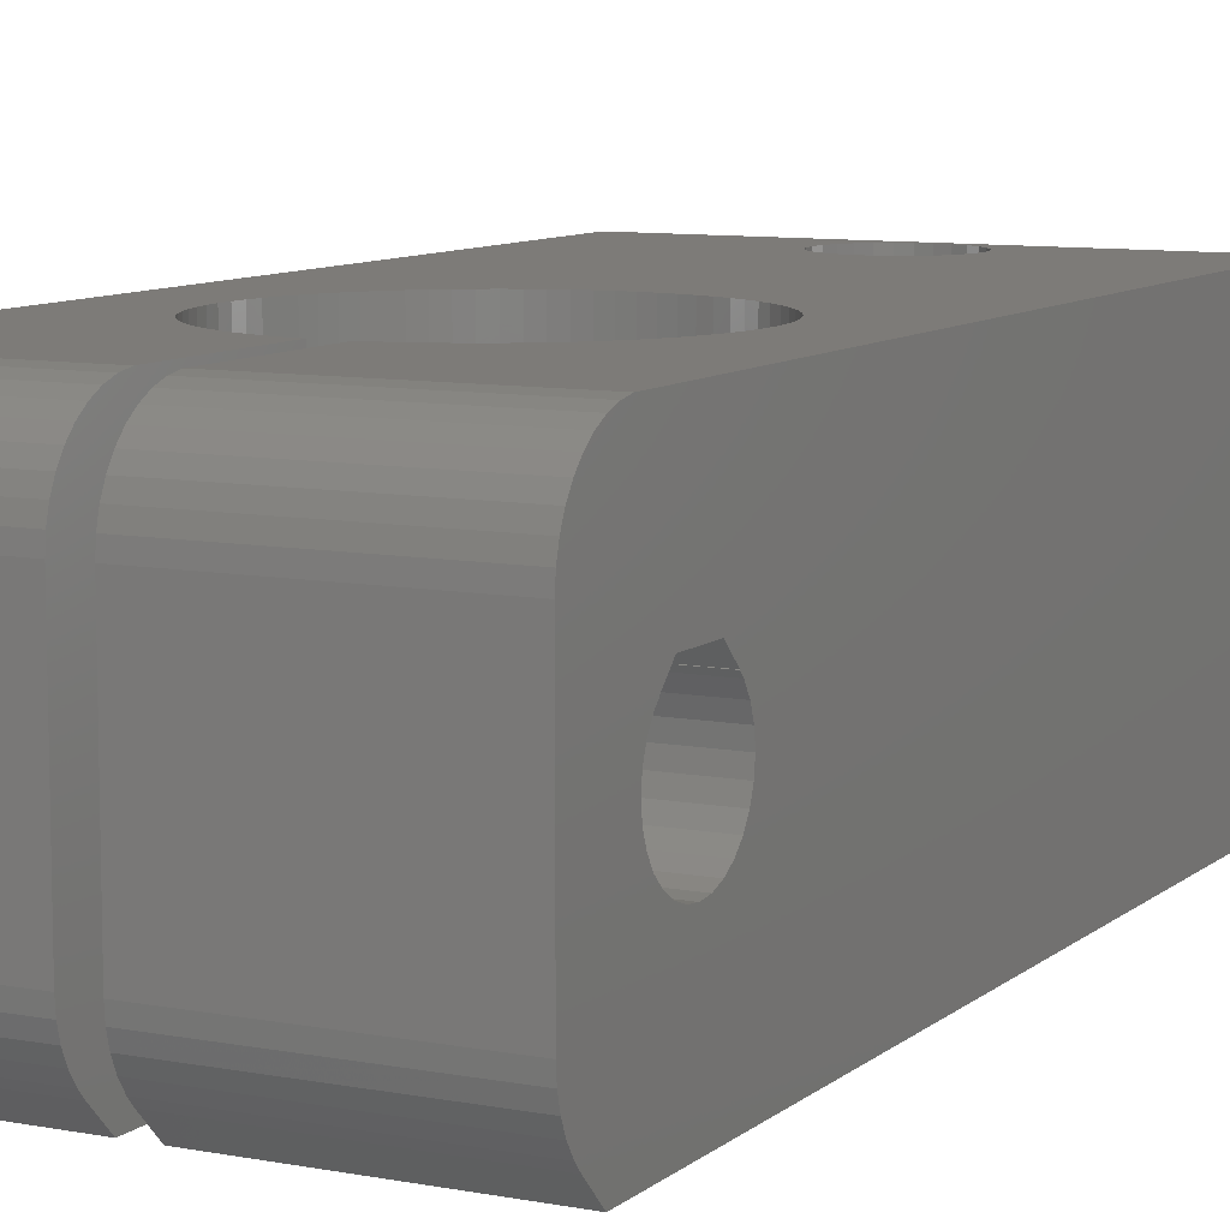
<metadata>
{"format":"stl","ext":"stl","renderer":"f3d","projection":"perspective","resolution":1024,"background":"white","views":[{"elev":9.0,"azim":27.1,"up":"+Z"}]}
</metadata>
<code>
# stl→obj: 428 verts, 860 faces
v -2.306 8.852 6.69
v -9.1 2.752 6.69
v -0.5 2.752 6.69
v -6.054 13.76 6.69
v -6.095 14.25 6.69
v -9.1 36.95 6.69
v -0.5 8.424 6.69
v -0.8681 8.462 6.69
v 1.372 36.22 6.69
v 1.72 35.87 6.69
v 9.1 36.95 6.69
v -1.357 8.553 6.69
v -1.838 8.683 6.69
v -2.758 9.059 6.69
v -3.193 9.302 6.69
v -3.606 9.58 6.69
v -4.993 18 6.69
v -4.691 18.4 6.69
v -3.995 9.89 6.69
v -4.357 10.23 6.69
v -4.691 10.6 6.69
v -4.993 11 6.69
v -5.693 16.69 6.69
v -5.496 17.15 6.69
v -5.262 11.41 6.69
v -5.496 11.85 6.69
v -5.693 12.31 6.69
v -5.853 12.78 6.69
v -5.974 13.26 6.69
v -6.095 14.75 6.69
v -6.054 15.24 6.69
v -5.974 15.74 6.69
v -5.853 16.22 6.69
v -5.262 17.59 6.69
v -4.357 18.77 6.69
v -3.995 19.11 6.69
v -3.606 19.42 6.69
v -3.193 19.7 6.69
v -2.758 19.94 6.69
v -2.306 20.15 6.69
v -1.838 20.32 6.69
v -1.357 20.45 6.69
v -0.8681 20.54 6.69
v -0.3731 20.59 6.69
v 0.1244 20.6 6.69
v 0.6211 20.57 6.69
v 1.114 20.5 6.69
v 1.599 20.39 6.69
v 2.073 20.24 6.69
v 2.534 20.05 6.69
v 2.978 19.82 6.69
v 4.846 10.79 6.69
v 0.5 2.752 6.69
v 5.132 11.2 6.69
v 3.402 19.56 6.69
v 4.528 10.41 6.69
v 3.803 19.27 6.69
v 4.179 10.06 6.69
v 4.179 18.94 6.69
v 4.528 18.59 6.69
v 4.846 18.21 6.69
v -1.982 33.55 6.69
v 5.132 17.8 6.69
v 5.383 17.37 6.69
v 5.599 16.92 6.69
v 5.778 16.46 6.69
v 5.918 15.98 6.69
v 9.1 2.752 6.69
v 6.019 15.49 6.69
v 6.08 15 6.69
v 6.1 14.5 6.69
v 6.08 14 6.69
v 6.019 13.51 6.69
v 5.918 13.02 6.69
v 5.778 12.54 6.69
v 5.599 12.08 6.69
v 5.383 11.63 6.69
v 0 36.7 6.69
v 0.4895 36.64 6.69
v -2.2 34.5 6.69
v -2.145 34.01 6.69
v -1.72 33.13 6.69
v -2.145 34.99 6.69
v -1.982 35.45 6.69
v -1.72 35.87 6.69
v 1.982 35.45 6.69
v -1.372 36.22 6.69
v -0.9545 36.48 6.69
v -0.4895 36.64 6.69
v 0.9545 36.48 6.69
v 2.145 34.99 6.69
v 2.2 34.5 6.69
v 2.145 34.01 6.69
v 1.982 33.55 6.69
v 1.72 33.13 6.69
v 1.372 32.78 6.69
v 0.9545 32.52 6.69
v 0.4895 32.36 6.69
v 0 32.3 6.69
v -0.4895 32.36 6.69
v -0.9545 32.52 6.69
v -1.372 32.78 6.69
v 3.803 9.731 6.69
v 3.402 9.437 6.69
v 2.978 9.176 6.69
v 2.534 8.951 6.69
v 2.073 8.763 6.69
v 1.599 8.613 6.69
v 1.114 8.503 6.69
v 0.6211 8.432 6.69
v 0.5 8.424 6.69
v -9.1 2.264 6.608
v -0.5 2.264 6.608
v -9.1 37.44 6.608
v -9.1 37.91 6.447
v -9.1 38.34 6.211
v -9.1 38.73 5.907
v -9.1 39.07 5.543
v -9.1 39.34 5.128
v -9.1 39.54 4.674
v -9.1 39.66 4.194
v -9.1 39.7 3.7
v -9.1 39.7 -3.7
v -9.1 39.66 -4.194
v -9.1 39.54 -4.674
v -9.1 39.34 -5.128
v -9.1 39.07 -5.543
v -9.1 38.82 -5.821
v -9.1 37.94 -6.7
v -9.1 8.9 -3.7
v -9.1 1.758 -6.7
v -9.1 1.5 -3.7
v -9.1 0.879 -5.821
v -9.1 8.216e-16 -3.7
v -9.1 1.5 3.7
v -9.1 0.041 -4.194
v -9.1 -8.216e-16 3.7
v -9.1 0.041 4.194
v -9.1 0.163 4.674
v -9.1 0.362 5.128
v -9.1 0.633 5.543
v -9.1 0.968 5.907
v -9.1 1.359 6.211
v -9.1 1.795 6.447
v -9.1 8.9 3.7
v -9.1 0.163 -4.674
v -9.1 0.633 -5.543
v -9.1 0.362 -5.128
v 9.1 37.44 6.608
v 9.1 2.264 6.608
v 9.1 1.359 6.211
v 9.1 1.795 6.447
v 9.1 0.968 5.907
v 9.1 0.633 5.543
v 9.1 0.362 5.128
v 9.1 0.163 4.674
v 9.1 0.041 4.194
v 9.1 -8.216e-16 3.7
v 9.1 4.288 2.2
v 9.1 0.163 -4.674
v 9.1 0.041 -4.194
v 9.1 0.362 -5.128
v 9.1 0.633 -5.543
v 9.1 0.879 -5.821
v 9.1 1.758 -6.7
v 9.1 37.94 -6.7
v 9.1 38.82 -5.821
v 9.1 39.07 -5.543
v 9.1 39.34 -5.128
v 9.1 39.54 -4.674
v 9.1 39.66 -4.194
v 9.1 39.7 -3.7
v 9.1 39.7 3.7
v 9.1 39.66 4.194
v 9.1 39.54 4.674
v 9.1 39.34 5.128
v 9.1 39.07 5.543
v 9.1 38.73 5.907
v 9.1 38.34 6.211
v 9.1 37.91 6.447
v 9.1 3.644 1.556
v 9.1 6.112 2.2
v 9.1 6.756 1.556
v 9.1 6.746 1.546
v 9.1 3.218 -0.955
v 9.1 3.055 -0.49
v 9.1 8.216e-16 -3.7
v 9.1 6.92 1.372
v 9.1 7.182 0.955
v 9.1 7.345 0.49
v 9.1 7.4 -3.109e-15
v 9.1 7.345 -0.49
v 9.1 7.182 -0.955
v 9.1 6.92 -1.372
v 9.1 6.572 -1.72
v 9.1 4.71 -2.145
v 9.1 4.245 -1.982
v 9.1 5.2 -2.2
v 9.1 6.155 -1.982
v 9.1 5.69 -2.145
v 9.1 3.828 -1.72
v 9.1 3.48 -1.372
v 9.1 3.055 0.49
v 9.1 3.218 0.955
v 9.1 3 -3.109e-15
v 9.1 3.654 1.546
v 9.1 3.48 1.372
v 0.5 2.264 6.608
v 0.5 7.345 0.49
v 0.5 7.4 -1.199e-15
v 0.5 3.828 -1.72
v 0.5 1.758 -6.7
v 0.5 0.879 -5.821
v 0.5 3.48 -1.372
v 0.5 0.633 -5.543
v 0.5 3.218 -0.955
v 0.5 0.362 -5.128
v 0.5 3.055 -0.49
v 0.5 0.163 -4.674
v 0.5 0.041 -4.194
v 0.5 3 -1.199e-15
v 0.5 8.216e-16 -3.7
v 0.5 3.48 1.372
v 0.5 -8.216e-16 3.7
v 0.5 0.041 4.194
v 0.5 0.163 4.674
v 0.5 0.362 5.128
v 0.5 0.633 5.543
v 0.5 0.968 5.907
v 0.5 1.359 6.211
v 0.5 1.795 6.447
v 0.5 4.288 2.2
v 0.5 3.644 1.556
v 0.5 3.218 0.955
v 0.5 3.055 0.49
v 0.5 3.654 1.546
v 0.5 8.424 -6.7
v 0.5 4.245 -1.982
v 0.5 4.71 -2.145
v 0.5 5.2 -2.2
v 0.5 5.69 -2.145
v 0.5 6.155 -1.982
v 0.5 6.746 1.546
v 0.5 6.756 1.556
v 0.5 6.92 1.372
v 0.5 6.572 -1.72
v 0.5 6.92 -1.372
v 0.5 7.182 -0.955
v 0.5 7.345 -0.49
v 0.5 7.182 0.955
v 0.5 6.112 2.2
v 0.6211 8.432 -6.7
v 1.114 8.503 -6.7
v 1.599 8.613 -6.7
v 2.073 8.763 -6.7
v 2.534 8.951 -6.7
v 2.978 9.176 -6.7
v 3.402 9.437 -6.7
v 3.803 9.731 -6.7
v 4.179 10.06 -6.7
v 4.528 10.41 -6.7
v 4.846 10.79 -6.7
v 5.132 11.2 -6.7
v 5.383 11.63 -6.7
v 5.599 12.08 -6.7
v 5.778 12.54 -6.7
v 5.918 13.02 -6.7
v 6.019 13.51 -6.7
v 6.08 14 -6.7
v 6.1 14.5 -6.7
v 6.08 15 -6.7
v 6.019 15.49 -6.7
v 5.918 15.98 -6.7
v 5.778 16.46 -6.7
v 5.599 16.92 -6.7
v 5.383 17.37 -6.7
v 5.132 17.8 -6.7
v 4.846 18.21 -6.7
v 4.528 18.59 -6.7
v 4.179 18.94 -6.7
v 3.803 19.27 -6.7
v 3.402 19.56 -6.7
v 2.978 19.82 -6.7
v 2.534 20.05 -6.7
v 2.073 20.24 -6.7
v 1.599 20.39 -6.7
v 1.114 20.5 -6.7
v 0.6211 20.57 -6.7
v 0.1244 20.6 -6.7
v -0.3731 20.59 -6.7
v -0.8681 20.54 -6.7
v -1.357 20.45 -6.7
v -1.838 20.32 -6.7
v -2.306 20.15 -6.7
v -2.758 19.94 -6.7
v -3.193 19.7 -6.7
v -3.606 19.42 -6.7
v -3.995 19.11 -6.7
v -4.357 18.77 -6.7
v -4.691 18.4 -6.7
v -4.993 18 -6.7
v -5.262 17.59 -6.7
v -5.496 17.15 -6.7
v -5.693 16.69 -6.7
v -5.853 16.22 -6.7
v -5.974 15.74 -6.7
v -6.054 15.24 -6.7
v -6.095 14.75 -6.7
v -6.095 14.25 -6.7
v -6.054 13.76 -6.7
v -5.974 13.26 -6.7
v -5.853 12.78 -6.7
v -5.693 12.31 -6.7
v -5.496 11.85 -6.7
v -5.262 11.41 -6.7
v -4.993 11 -6.7
v -4.691 10.6 -6.7
v -4.357 10.23 -6.7
v -3.995 9.89 -6.7
v -3.606 9.58 -6.7
v -3.193 9.302 -6.7
v -2.758 9.059 -6.7
v -2.306 8.852 -6.7
v -1.838 8.683 -6.7
v -1.357 8.553 -6.7
v -0.8681 8.462 -6.7
v -0.5 8.424 -6.7
v -0.5 1.795 6.447
v -0.5 1.359 6.211
v -0.5 0.633 5.543
v -0.5 0.968 5.907
v -0.5 0.362 5.128
v -0.5 0.163 4.674
v -0.5 0.041 4.194
v -0.5 -8.216e-16 3.7
v -0.5 8.216e-16 -3.7
v -0.5 0.041 -4.194
v -0.5 0.163 -4.674
v -0.5 0.362 -5.128
v -0.5 0.633 -5.543
v -0.5 0.879 -5.821
v -0.5 1.758 -6.7
v -0.5 3 -9.77e-16
v -0.5 7.345 -0.49
v -0.5 7.182 -0.955
v -0.5 6.572 -1.72
v -0.5 6.155 -1.982
v -0.5 6.112 2.2
v -0.5 6.756 1.556
v -0.5 7.4 -9.77e-16
v -0.5 3.055 0.49
v -0.5 6.92 1.372
v -0.5 7.182 0.955
v -0.5 7.345 0.49
v -0.5 6.92 -1.372
v -0.5 6.746 1.546
v -0.5 5.69 -2.145
v -0.5 5.2 -2.2
v -0.5 4.71 -2.145
v -0.5 4.245 -1.982
v -0.5 3.828 -1.72
v -0.5 3.48 -1.372
v -0.5 3.218 -0.955
v -0.5 3.055 -0.49
v -0.5 3.218 0.955
v -0.5 3.48 1.372
v -0.5 3.644 1.556
v -0.5 3.654 1.546
v -0.5 4.288 2.2
v -1.982 33.55 -0.3
v -2.145 34.01 -0.3
v -2.2 34.5 -0.3
v -1.72 33.13 -0.3
v -1.372 32.78 -0.3
v -0.9545 32.52 -0.3
v -0.4895 32.36 -0.3
v 0 32.3 -0.3
v 0.4895 32.36 -0.3
v 0.9545 32.52 -0.3
v 1.372 32.78 -0.3
v 1.72 33.13 -0.3
v 1.982 33.55 -0.3
v 2.145 34.01 -0.3
v 2.2 34.5 -0.3
v 2.145 34.99 -0.3
v 1.982 35.45 -0.3
v 1.72 35.87 -0.3
v 1.372 36.22 -0.3
v 0.9545 36.48 -0.3
v 0.4895 36.64 -0.3
v 0 36.7 -0.3
v -0.4895 36.64 -0.3
v -0.9545 36.48 -0.3
v -1.372 36.22 -0.3
v -1.72 35.87 -0.3
v -1.982 35.45 -0.3
v -2.145 34.99 -0.3
v -5.7 8.9 -3.7
v -5.7 8.9 3.7
v -5.7 1.5 3.7
v -5.7 1.5 -3.7
v -5.7 6.112 2.2
v -5.7 4.288 2.2
v -5.7 6.756 1.556
v -5.7 3.644 1.556
v -5.7 3.654 1.546
v -5.7 3.48 1.372
v -5.7 3.218 0.955
v -5.7 3.055 0.49
v -5.7 3 1.776e-16
v -5.7 3.055 -0.49
v -5.7 3.218 -0.955
v -5.7 3.48 -1.372
v -5.7 3.828 -1.72
v -5.7 4.245 -1.982
v -5.7 4.71 -2.145
v -5.7 5.2 -2.2
v -5.7 5.69 -2.145
v -5.7 6.155 -1.982
v -5.7 6.572 -1.72
v -5.7 6.92 -1.372
v -5.7 7.182 -0.955
v -5.7 7.345 -0.49
v -5.7 7.4 1.776e-16
v -5.7 7.345 0.49
v -5.7 7.182 0.955
v -5.7 6.92 1.372
v -5.7 6.746 1.546
f 1 2 3
f 4 5 6
f 7 8 3
f 9 10 11
f 8 12 3
f 12 13 3
f 14 2 1
f 15 2 14
f 16 2 15
f 17 18 6
f 19 2 16
f 20 2 19
f 21 2 20
f 22 2 21
f 23 24 6
f 25 2 22
f 26 2 25
f 27 2 26
f 28 2 27
f 29 2 28
f 4 2 29
f 5 30 6
f 6 2 4
f 30 31 6
f 31 32 6
f 32 33 6
f 34 17 6
f 24 34 6
f 18 35 6
f 36 37 6
f 38 6 37
f 39 6 38
f 40 6 39
f 41 6 40
f 42 6 41
f 43 6 42
f 44 6 43
f 45 6 44
f 46 6 45
f 47 6 46
f 48 6 47
f 49 6 48
f 50 6 49
f 51 6 50
f 52 53 54
f 55 6 51
f 56 53 52
f 57 6 55
f 58 53 56
f 59 6 57
f 60 6 59
f 61 6 60
f 62 6 61
f 11 61 63
f 11 63 64
f 11 64 65
f 11 65 66
f 11 66 67
f 68 67 69
f 68 69 70
f 68 70 71
f 68 71 72
f 68 72 73
f 68 73 74
f 68 74 75
f 68 75 76
f 68 76 77
f 53 77 54
f 78 79 11
f 68 77 53
f 11 67 68
f 80 6 81
f 82 62 61
f 83 6 80
f 84 6 83
f 85 6 84
f 10 86 11
f 87 6 85
f 88 6 87
f 89 6 88
f 78 6 89
f 79 90 11
f 11 6 78
f 90 9 11
f 86 91 11
f 11 91 61
f 91 92 61
f 92 93 61
f 93 94 61
f 94 95 61
f 95 96 61
f 96 97 61
f 97 98 61
f 98 99 61
f 99 100 61
f 100 101 61
f 101 102 61
f 102 82 61
f 81 6 62
f 35 36 6
f 13 1 3
f 33 23 6
f 103 53 58
f 104 53 103
f 105 53 104
f 106 53 105
f 107 53 106
f 108 53 107
f 109 53 108
f 110 53 109
f 111 53 110
f 3 2 112
f 113 3 112
f 2 6 112
f 112 6 114
f 112 114 115
f 112 115 116
f 112 116 117
f 112 117 118
f 112 118 119
f 112 119 120
f 112 120 121
f 112 121 122
f 112 122 123
f 112 123 124
f 112 124 125
f 112 125 126
f 112 126 127
f 112 127 128
f 112 128 129
f 130 129 131
f 132 131 133
f 132 134 135
f 132 136 134
f 135 134 137
f 112 137 138
f 112 138 139
f 112 139 140
f 112 140 141
f 112 141 142
f 112 142 143
f 112 143 144
f 112 129 145
f 132 146 136
f 112 135 137
f 145 129 130
f 135 112 145
f 132 133 147
f 132 147 148
f 132 148 146
f 130 131 132
f 114 6 11
f 149 114 11
f 11 68 150
f 151 11 152
f 152 11 150
f 153 11 151
f 154 11 153
f 155 11 154
f 156 11 155
f 157 11 156
f 158 11 157
f 159 11 158
f 160 11 161
f 162 11 160
f 163 11 162
f 164 11 163
f 165 11 164
f 166 11 165
f 167 11 166
f 168 11 167
f 169 11 168
f 170 11 169
f 171 11 170
f 172 11 171
f 173 11 172
f 174 11 173
f 175 11 174
f 176 11 175
f 177 11 176
f 178 11 177
f 179 11 178
f 180 11 179
f 149 11 180
f 181 159 158
f 182 11 159
f 183 11 182
f 184 11 183
f 185 186 187
f 188 11 184
f 189 11 188
f 190 11 189
f 191 11 190
f 192 11 191
f 193 11 192
f 194 11 193
f 195 11 194
f 196 197 187
f 198 196 187
f 161 11 199
f 161 200 187
f 161 199 200
f 200 198 187
f 197 201 187
f 201 202 187
f 203 204 187
f 187 186 205
f 206 181 207
f 187 205 203
f 187 204 158
f 204 207 158
f 207 181 158
f 195 199 11
f 202 185 187
f 68 53 208
f 150 68 208
f 209 111 210
f 211 212 213
f 214 213 215
f 216 215 217
f 218 219 220
f 221 220 222
f 223 222 224
f 111 224 225
f 111 225 226
f 111 226 227
f 111 227 228
f 111 228 229
f 111 229 230
f 111 230 231
f 111 231 208
f 111 208 53
f 211 213 214
f 111 232 224
f 232 233 224
f 234 222 223
f 233 223 224
f 235 222 234
f 223 233 236
f 237 212 238
f 237 238 239
f 237 239 240
f 237 240 241
f 237 241 242
f 243 244 245
f 237 242 246
f 237 246 247
f 237 247 248
f 237 248 249
f 237 249 111
f 249 210 111
f 250 111 209
f 245 111 250
f 244 111 245
f 251 111 244
f 232 111 251
f 238 212 211
f 214 215 216
f 216 217 219
f 216 219 218
f 218 220 221
f 221 222 235
f 252 237 110
f 110 237 111
f 253 252 109
f 109 252 110
f 254 253 108
f 108 253 109
f 255 254 107
f 107 254 108
f 256 255 106
f 106 255 107
f 257 256 105
f 105 256 106
f 258 257 104
f 104 257 105
f 259 258 103
f 103 258 104
f 260 259 58
f 58 259 103
f 261 260 56
f 56 260 58
f 262 261 52
f 52 261 56
f 263 262 54
f 54 262 52
f 264 263 77
f 77 263 54
f 265 264 76
f 76 264 77
f 266 265 75
f 75 265 76
f 267 266 74
f 74 266 75
f 268 267 73
f 73 267 74
f 269 268 72
f 72 268 73
f 270 269 71
f 71 269 72
f 270 71 271
f 271 71 70
f 271 70 272
f 272 70 69
f 272 69 273
f 273 69 67
f 273 67 274
f 274 67 66
f 274 66 275
f 275 66 65
f 275 65 276
f 276 65 64
f 276 64 277
f 277 64 63
f 277 63 278
f 278 63 61
f 278 61 279
f 279 61 60
f 279 60 280
f 280 60 59
f 281 280 59
f 57 281 59
f 282 281 57
f 55 282 57
f 283 282 55
f 51 283 55
f 284 283 51
f 50 284 51
f 285 284 50
f 49 285 50
f 286 285 49
f 48 286 49
f 287 286 48
f 47 287 48
f 288 287 47
f 46 288 47
f 289 288 46
f 45 289 46
f 290 289 45
f 44 290 45
f 291 290 44
f 43 291 44
f 292 291 43
f 42 292 43
f 293 292 42
f 41 293 42
f 294 293 41
f 40 294 41
f 295 294 40
f 39 295 40
f 296 295 39
f 38 296 39
f 297 296 38
f 37 297 38
f 298 297 37
f 36 298 37
f 299 298 36
f 35 299 36
f 300 299 35
f 18 300 35
f 301 300 18
f 17 301 18
f 302 301 17
f 34 302 17
f 303 302 34
f 24 303 34
f 304 303 24
f 23 304 24
f 305 304 23
f 33 305 23
f 306 305 33
f 32 306 33
f 307 306 32
f 31 307 32
f 308 307 31
f 30 308 31
f 309 308 30
f 5 309 30
f 4 310 309
f 5 4 309
f 29 311 310
f 4 29 310
f 28 312 311
f 29 28 311
f 27 313 312
f 28 27 312
f 26 314 313
f 27 26 313
f 25 315 314
f 26 25 314
f 22 316 315
f 25 22 315
f 21 317 316
f 22 21 316
f 20 318 317
f 21 20 317
f 319 318 19
f 19 318 20
f 320 319 16
f 16 319 19
f 321 320 15
f 15 320 16
f 322 321 14
f 14 321 15
f 323 322 1
f 1 322 14
f 324 323 13
f 13 323 1
f 325 324 12
f 12 324 13
f 326 325 8
f 8 325 12
f 327 326 7
f 7 326 8
f 113 328 329
f 330 113 331
f 331 113 329
f 332 113 330
f 333 113 332
f 334 113 333
f 335 113 334
f 336 113 335
f 337 113 336
f 338 113 337
f 339 113 338
f 340 113 339
f 341 113 340
f 342 113 341
f 343 113 342
f 344 345 327
f 3 113 7
f 346 347 327
f 7 113 348
f 7 348 349
f 350 344 327
f 343 351 113
f 7 349 352
f 7 352 353
f 7 354 327
f 7 353 354
f 354 350 327
f 345 355 327
f 355 346 327
f 356 352 349
f 327 347 342
f 347 357 342
f 357 358 342
f 358 359 342
f 359 360 342
f 360 361 342
f 361 362 342
f 362 363 342
f 363 364 342
f 351 365 113
f 364 343 342
f 365 366 113
f 367 113 366
f 368 367 366
f 369 348 113
f 367 369 113
f 62 370 371
f 81 62 371
f 81 371 372
f 80 81 372
f 82 373 370
f 62 82 370
f 102 374 373
f 82 102 373
f 375 374 101
f 101 374 102
f 376 375 100
f 100 375 101
f 377 376 99
f 99 376 100
f 378 377 98
f 98 377 99
f 379 378 97
f 97 378 98
f 380 379 96
f 96 379 97
f 381 380 95
f 95 380 96
f 382 381 94
f 94 381 95
f 383 382 93
f 93 382 94
f 384 383 92
f 92 383 93
f 384 92 385
f 385 92 91
f 385 91 386
f 386 91 86
f 386 86 387
f 387 86 10
f 387 10 388
f 388 10 9
f 389 388 9
f 90 389 9
f 390 389 90
f 79 390 90
f 391 390 79
f 78 391 79
f 392 391 78
f 89 392 78
f 393 392 89
f 88 393 89
f 394 393 88
f 87 394 88
f 395 394 87
f 85 395 87
f 396 395 85
f 84 396 85
f 397 396 84
f 83 397 84
f 372 397 83
f 80 372 83
f 113 112 144
f 328 113 144
f 328 144 143
f 329 328 143
f 329 143 142
f 331 329 142
f 331 142 141
f 330 331 141
f 330 141 140
f 332 330 140
f 332 140 139
f 333 332 139
f 333 139 138
f 334 333 138
f 334 138 137
f 335 334 137
f 335 137 134
f 336 335 134
f 336 134 136
f 337 336 136
f 337 136 146
f 338 337 146
f 338 146 148
f 339 338 148
f 339 148 147
f 340 339 147
f 340 147 133
f 341 340 133
f 341 133 131
f 342 341 131
f 307 131 306
f 282 129 166
f 268 166 165
f 300 129 299
f 256 212 255
f 281 166 280
f 254 255 212
f 280 166 279
f 212 256 165
f 279 166 278
f 256 257 165
f 257 258 165
f 278 166 277
f 258 259 165
f 277 166 276
f 259 260 165
f 276 166 275
f 260 261 165
f 261 262 165
f 275 166 274
f 262 263 165
f 274 166 273
f 263 264 165
f 273 166 272
f 264 265 165
f 272 166 271
f 265 266 165
f 271 166 270
f 266 267 165
f 269 166 268
f 267 268 165
f 270 166 269
f 282 166 281
f 283 129 282
f 296 129 295
f 284 129 283
f 285 129 284
f 286 129 285
f 287 129 286
f 288 129 287
f 289 129 288
f 290 129 289
f 291 129 290
f 292 129 291
f 293 129 292
f 294 129 293
f 295 129 294
f 297 129 296
f 298 129 297
f 299 129 298
f 301 129 300
f 302 129 301
f 303 129 302
f 304 129 303
f 305 129 304
f 306 129 305
f 131 129 306
f 308 131 307
f 309 131 308
f 310 131 309
f 311 131 310
f 316 342 315
f 131 311 312
f 131 312 313
f 131 313 314
f 131 314 342
f 314 315 342
f 317 342 316
f 324 342 323
f 317 318 342
f 318 319 342
f 319 320 342
f 320 321 342
f 321 322 342
f 322 323 342
f 325 342 324
f 342 325 326
f 342 326 327
f 253 254 212
f 252 253 212
f 237 252 212
f 128 167 129
f 129 167 166
f 127 168 128
f 128 168 167
f 126 169 127
f 127 169 168
f 125 170 126
f 126 170 169
f 124 171 125
f 125 171 170
f 123 172 124
f 124 172 171
f 122 173 123
f 123 173 172
f 121 174 122
f 122 174 173
f 120 175 121
f 121 175 174
f 119 176 120
f 120 176 175
f 118 177 119
f 119 177 176
f 117 178 118
f 118 178 177
f 117 116 179
f 178 117 179
f 116 115 180
f 179 116 180
f 115 114 149
f 180 115 149
f 130 398 399
f 145 130 399
f 399 400 145
f 145 400 135
f 401 398 130
f 132 401 130
f 401 132 400
f 400 132 135
f 164 213 212
f 165 164 212
f 163 215 213
f 164 163 213
f 162 217 215
f 163 162 215
f 160 219 217
f 162 160 217
f 161 220 219
f 160 161 219
f 187 222 220
f 161 187 220
f 158 224 222
f 187 158 222
f 157 225 224
f 158 157 224
f 156 226 225
f 157 156 225
f 155 227 226
f 156 155 226
f 154 228 227
f 155 154 227
f 153 229 228
f 154 153 228
f 151 230 229
f 153 151 229
f 152 231 230
f 151 152 230
f 150 208 231
f 152 150 231
f 232 251 159
f 159 251 182
f 181 233 159
f 159 233 232
f 206 236 181
f 181 236 233
f 207 223 206
f 206 223 236
f 204 234 207
f 207 234 223
f 203 235 204
f 204 235 234
f 205 221 203
f 203 221 235
f 186 218 205
f 205 218 221
f 185 216 186
f 186 216 218
f 202 214 185
f 185 214 216
f 201 211 202
f 202 211 214
f 201 197 238
f 211 201 238
f 197 196 239
f 238 197 239
f 196 198 240
f 239 196 240
f 240 198 200
f 241 240 200
f 241 200 199
f 242 241 199
f 242 199 195
f 246 242 195
f 246 195 194
f 247 246 194
f 247 194 193
f 248 247 193
f 248 193 192
f 249 248 192
f 249 192 191
f 210 249 191
f 210 191 190
f 209 210 190
f 209 190 189
f 250 209 189
f 250 189 188
f 245 250 188
f 245 188 184
f 243 245 184
f 243 184 183
f 244 243 183
f 183 182 244
f 244 182 251
f 402 348 403
f 403 348 369
f 348 402 349
f 349 402 404
f 367 405 369
f 369 405 403
f 367 368 405
f 405 368 406
f 366 407 368
f 368 407 406
f 365 408 366
f 366 408 407
f 351 409 365
f 365 409 408
f 343 410 351
f 351 410 409
f 343 364 410
f 410 364 411
f 364 363 411
f 411 363 412
f 363 362 412
f 412 362 413
f 362 361 413
f 413 361 414
f 414 361 360
f 415 414 360
f 415 360 359
f 416 415 359
f 416 359 358
f 417 416 358
f 417 358 357
f 418 417 357
f 418 357 347
f 419 418 347
f 419 347 346
f 420 419 346
f 420 346 355
f 421 420 355
f 421 355 345
f 422 421 345
f 422 345 344
f 423 422 344
f 423 344 350
f 424 423 350
f 350 354 425
f 424 350 425
f 354 353 426
f 425 354 426
f 353 352 427
f 426 353 427
f 352 356 428
f 427 352 428
f 428 356 349
f 404 428 349
f 371 370 373
f 375 371 374
f 374 371 373
f 376 371 375
f 377 371 376
f 378 371 377
f 379 371 378
f 380 371 379
f 381 371 380
f 382 371 381
f 383 371 382
f 384 371 383
f 385 371 384
f 386 371 385
f 387 371 386
f 388 371 387
f 389 371 388
f 390 371 389
f 391 371 390
f 392 371 391
f 393 371 392
f 394 371 393
f 395 371 394
f 396 371 395
f 397 371 396
f 372 371 397
f 407 405 406
f 402 400 399
f 398 425 399
f 405 400 403
f 425 426 399
f 426 427 399
f 427 428 404
f 427 404 399
f 403 400 402
f 407 400 405
f 408 400 407
f 410 401 409
f 401 400 408
f 401 408 409
f 411 401 410
f 417 398 416
f 401 411 412
f 401 412 413
f 401 413 414
f 401 414 415
f 401 415 398
f 415 416 398
f 418 398 417
f 419 398 418
f 421 398 420
f 419 420 398
f 398 421 422
f 398 422 423
f 398 423 424
f 398 424 425
f 402 399 404

</code>
